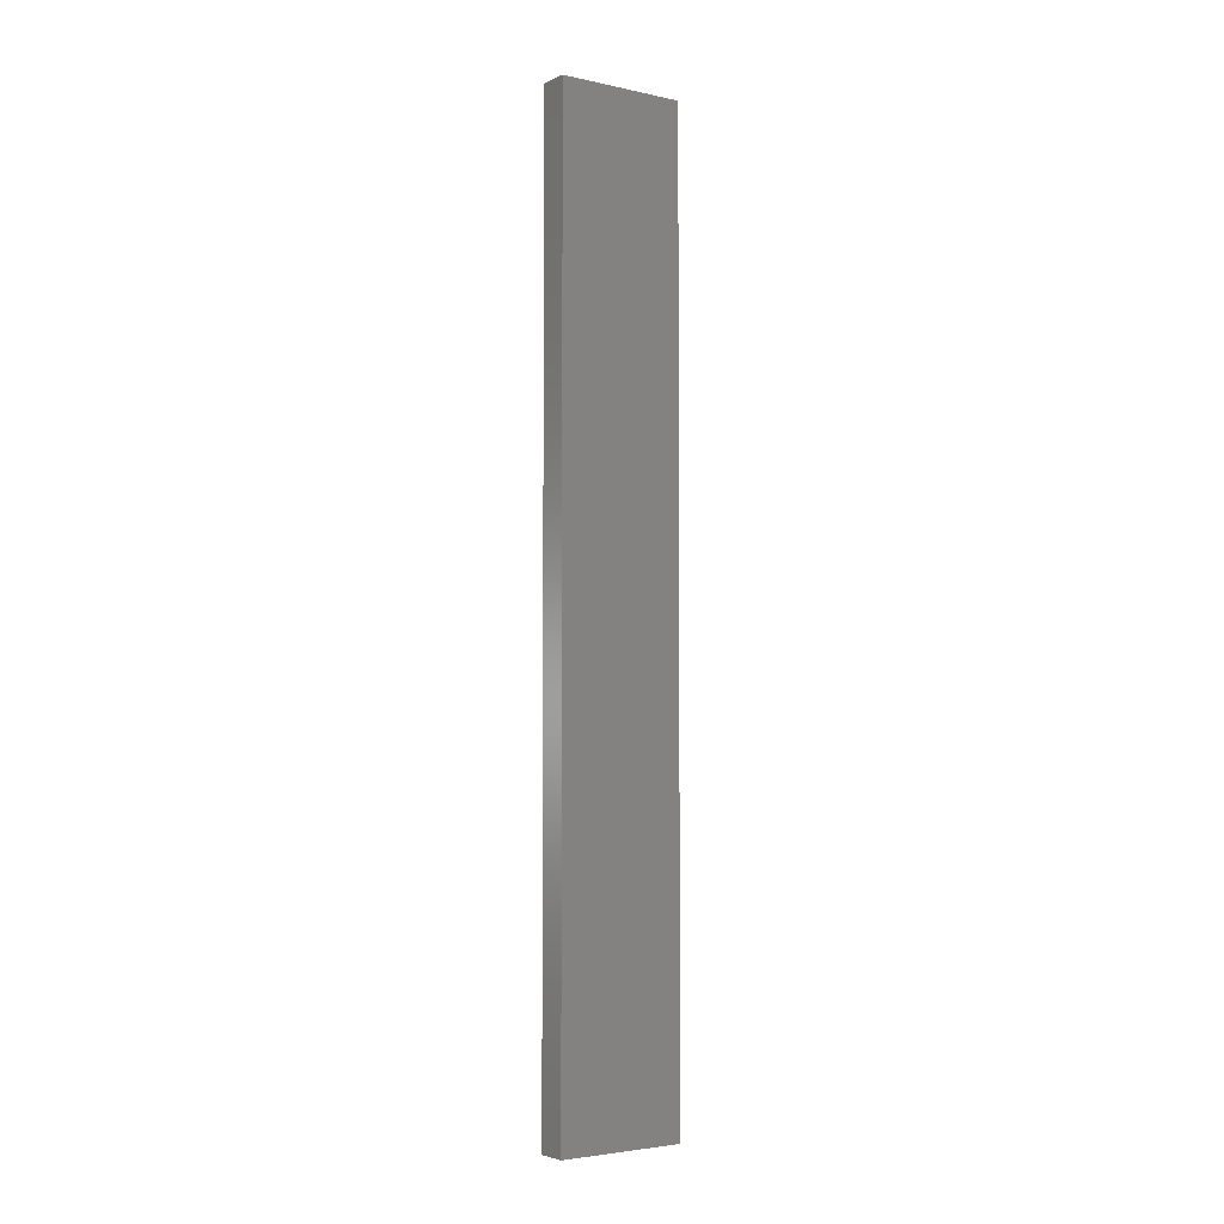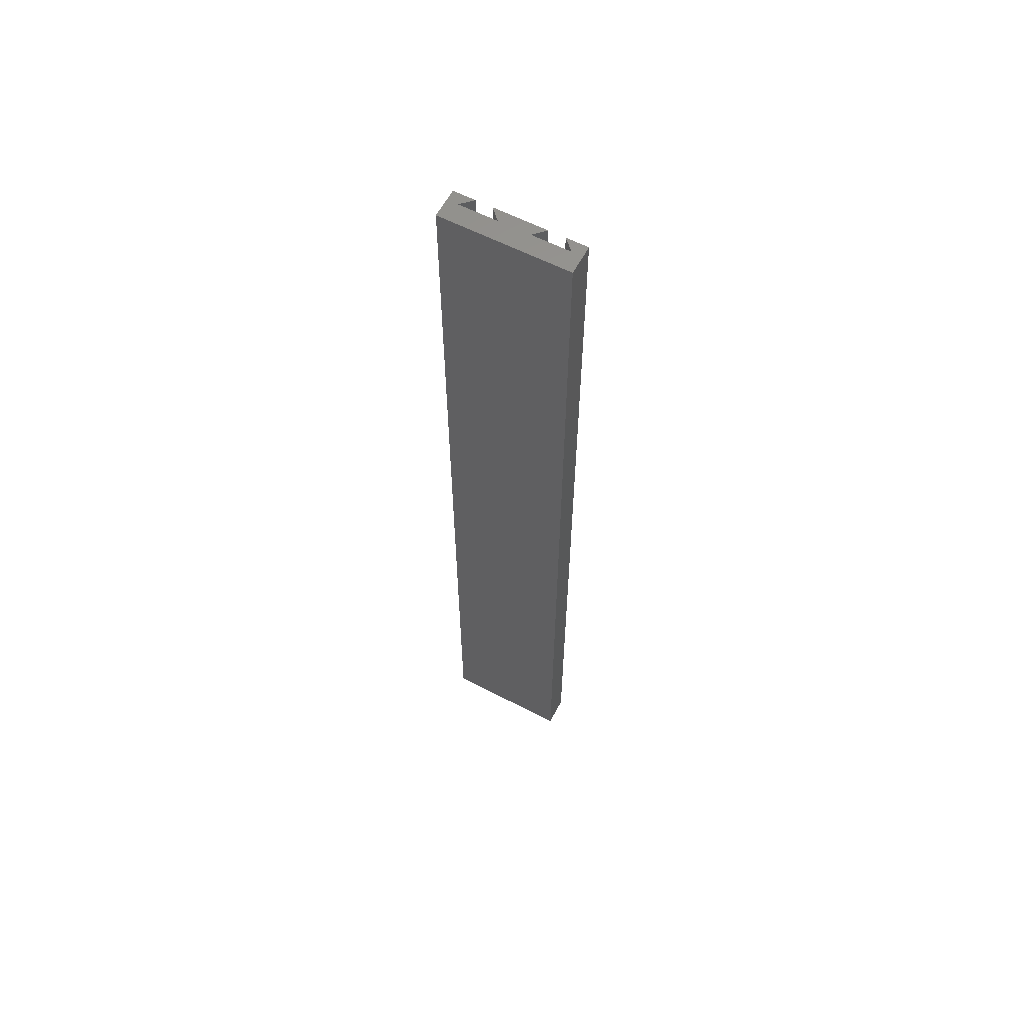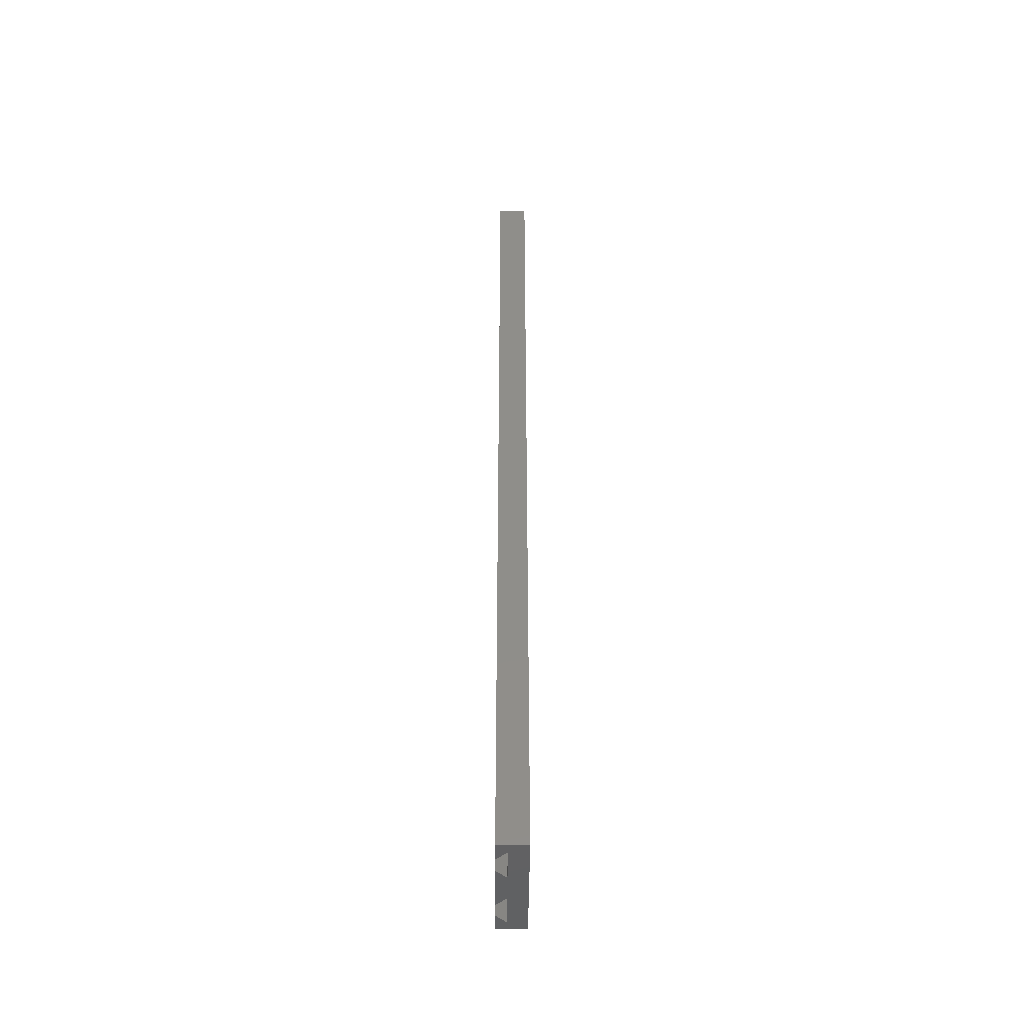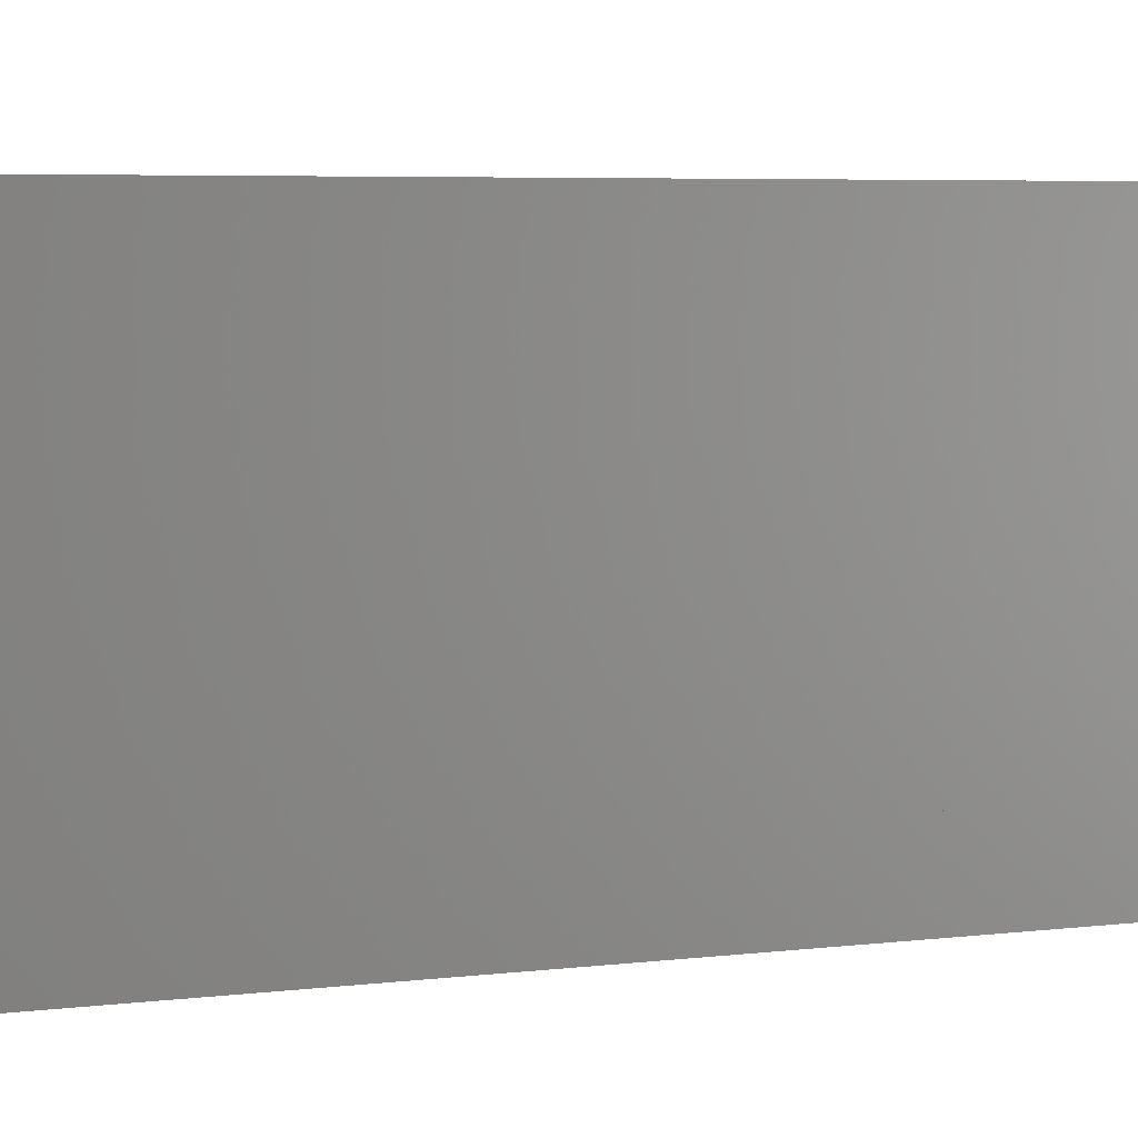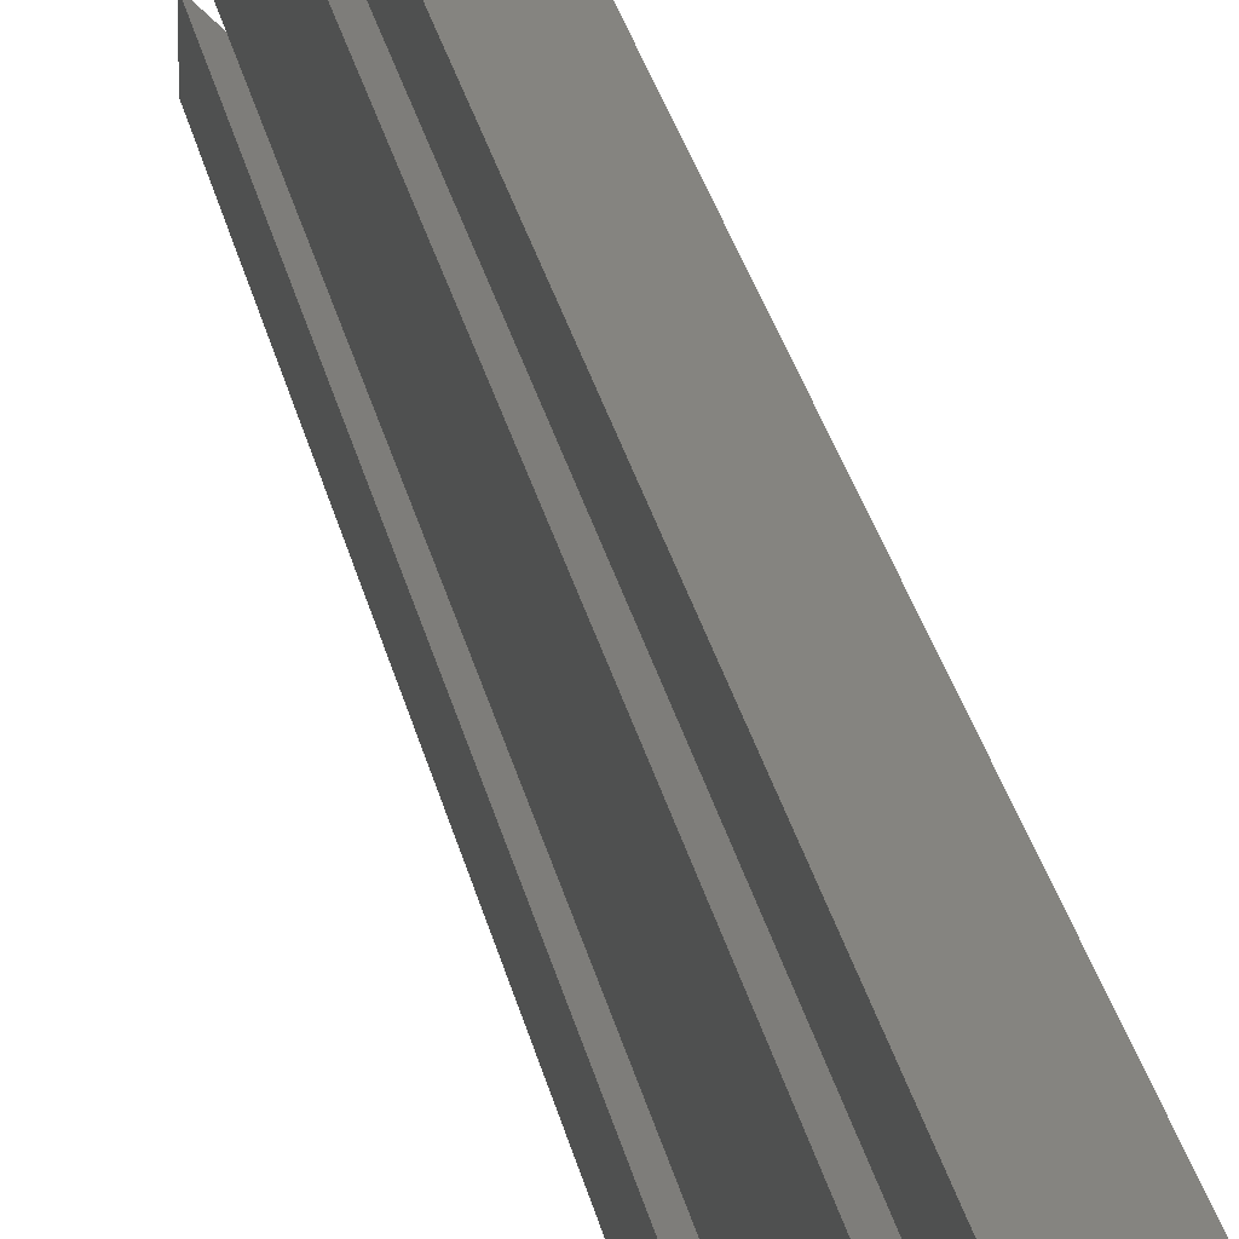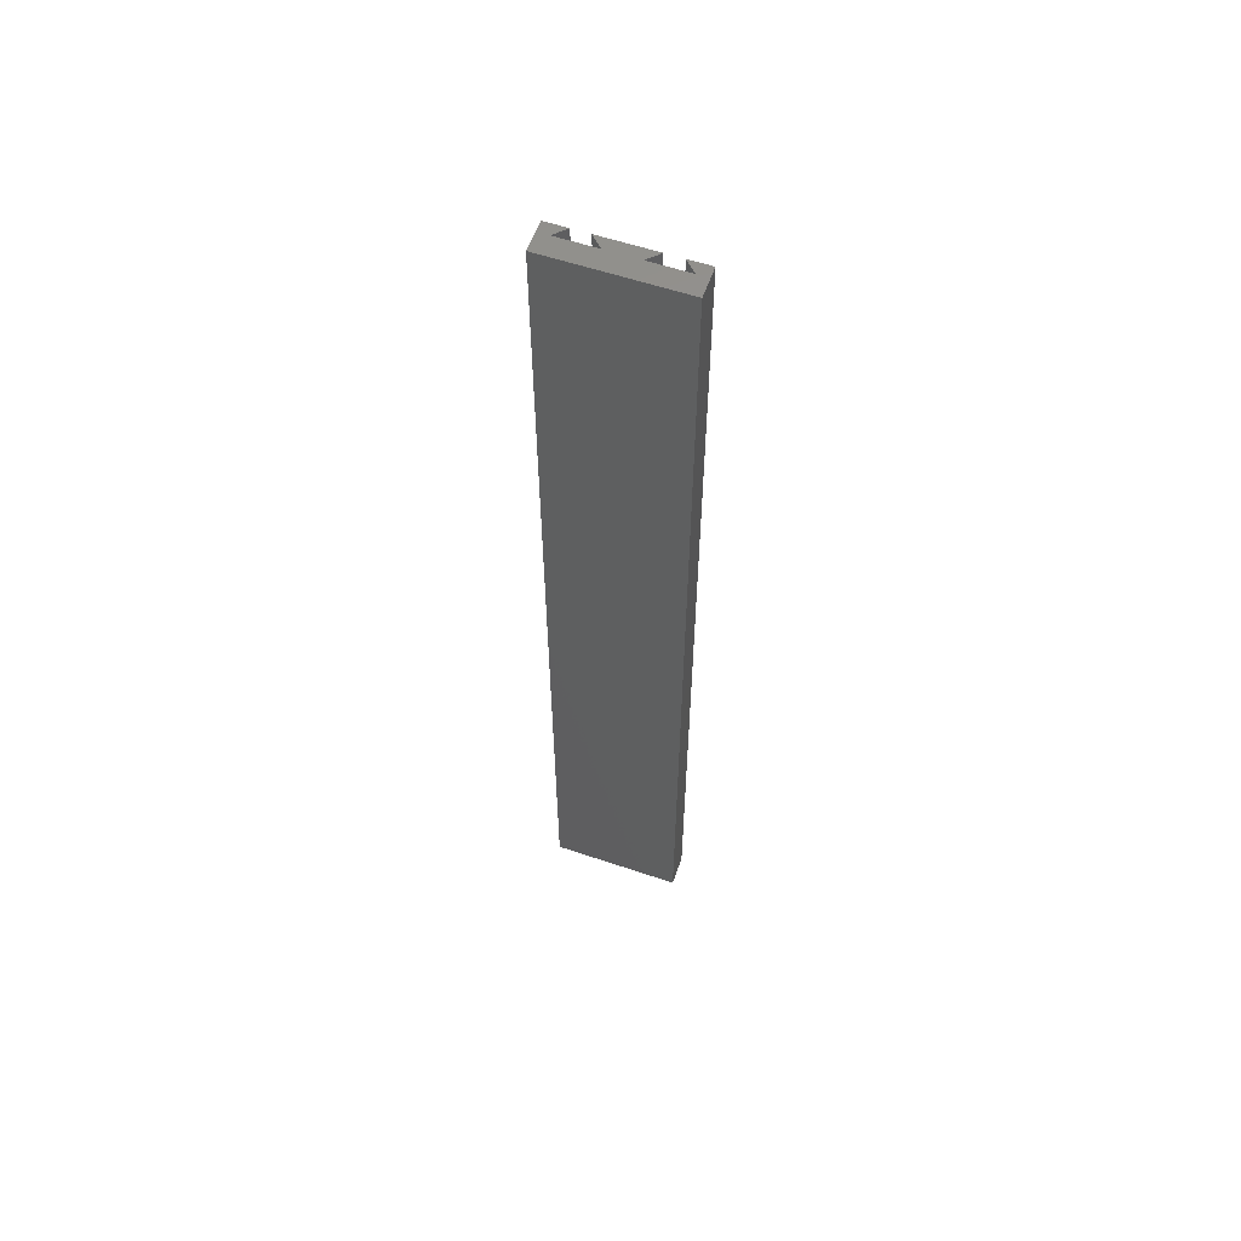
<metadata>
{"format":"stl","ext":"stl","renderer":"f3d","projection":"perspective","resolution":1024,"background":"white","views":[{"elev":-3.7,"azim":-125.4,"up":"+Y"},{"elev":60.5,"azim":-62.1,"up":"+Y"},{"elev":-46.2,"azim":179.5,"up":"+Y"},{"elev":1.7,"azim":39.2,"up":"+Z"},{"elev":19.9,"azim":171.7,"up":"+Z"},{"elev":58.2,"azim":-70.7,"up":"+Y"}]}
</metadata>
<code>
# stl→obj: 24 verts, 44 faces
v 0 0 0
v 0 0.75 0
v 0.02352 0 -1.44e-18
v 0.02352 0.75 -1.44e-18
v 0.01497 0 0.03849
v 0.02352 0 0.07163
v 0.01497 0 0.06308
v 0.02352 0 0.02993
v 0.01497 0 0.09301
v 0.02352 0 0.08446
v 0.02352 0 0.1016
v 0.01497 0 0.008553
v 0.02352 0 0.01711
v 6.219e-18 0 0.1016
v 0.01497 0.75 0.008553
v 0.01497 0.75 0.03849
v 0.01497 0.75 0.06308
v 0.02352 0.75 0.07163
v 0.02352 0.75 0.02993
v 0.02352 0.75 0.1016
v 0.02352 0.75 0.08446
v 0.01497 0.75 0.09301
v 0.02352 0.75 0.01711
v 6.219e-18 0.75 0.1016
f 1 2 3
f 3 2 4
f 5 6 7
f 5 8 6
f 9 10 11
f 1 12 5
f 1 3 12
f 12 3 13
f 14 1 5
f 14 5 7
f 14 7 9
f 14 9 11
f 12 15 5
f 5 15 16
f 17 18 16
f 18 19 16
f 20 21 22
f 16 15 2
f 15 4 2
f 23 4 15
f 24 20 22
f 24 22 17
f 24 17 16
f 24 16 2
f 14 24 1
f 1 24 2
f 13 23 12
f 12 23 15
f 11 20 14
f 14 20 24
f 10 21 11
f 11 21 20
f 9 22 10
f 10 22 21
f 7 17 9
f 9 17 22
f 6 18 7
f 7 18 17
f 8 19 6
f 6 19 18
f 5 16 8
f 8 16 19
f 3 4 13
f 13 4 23

</code>
